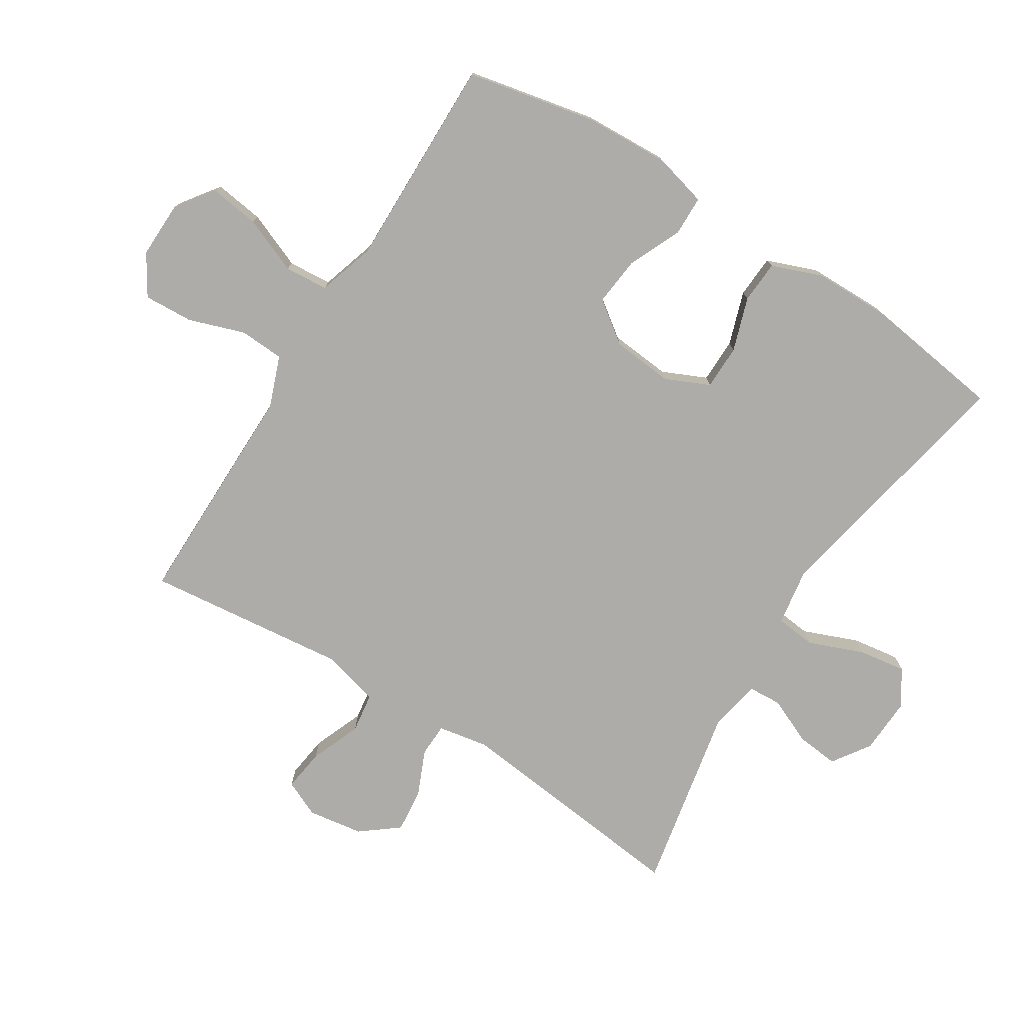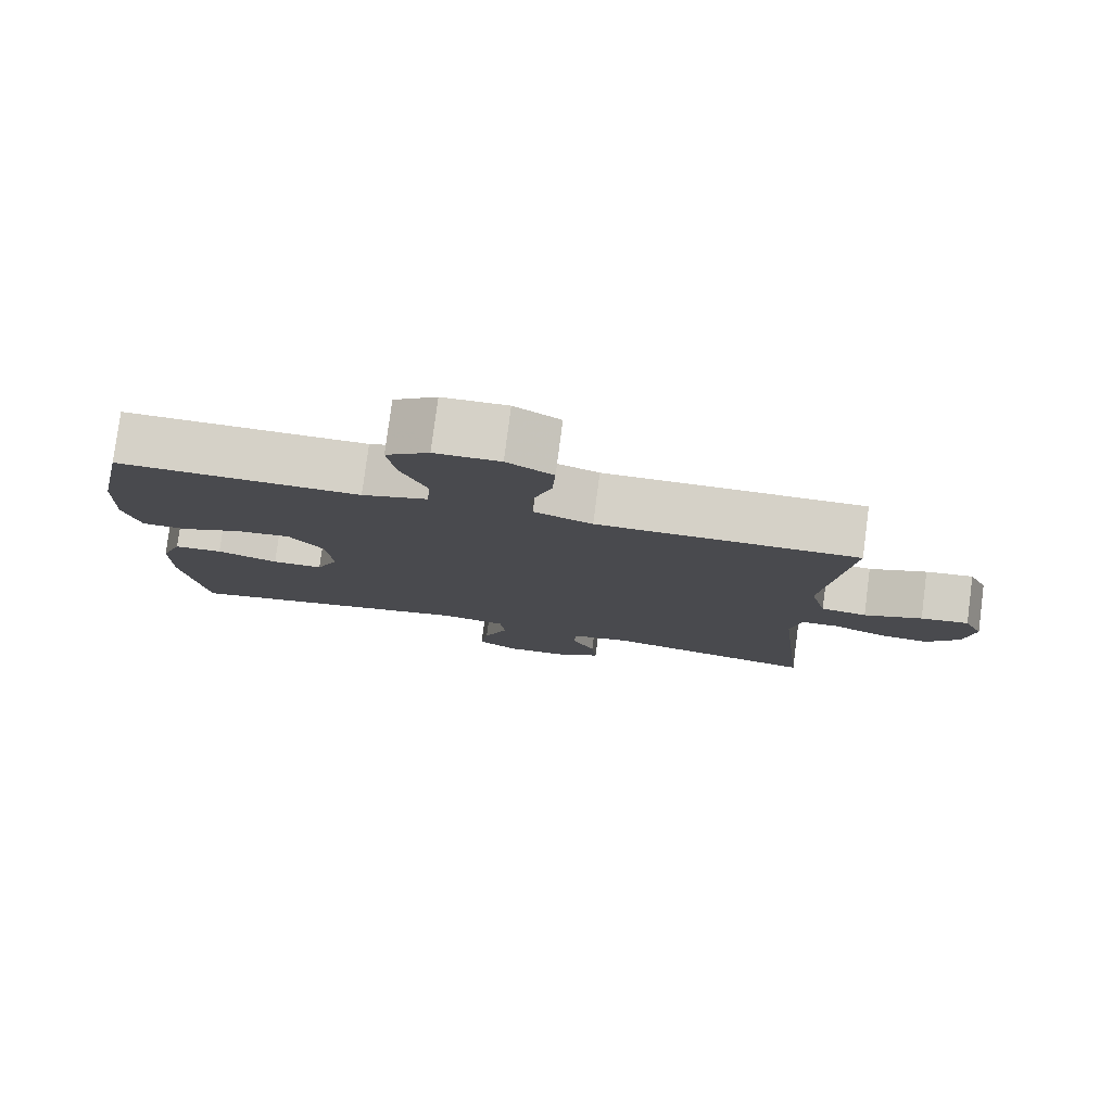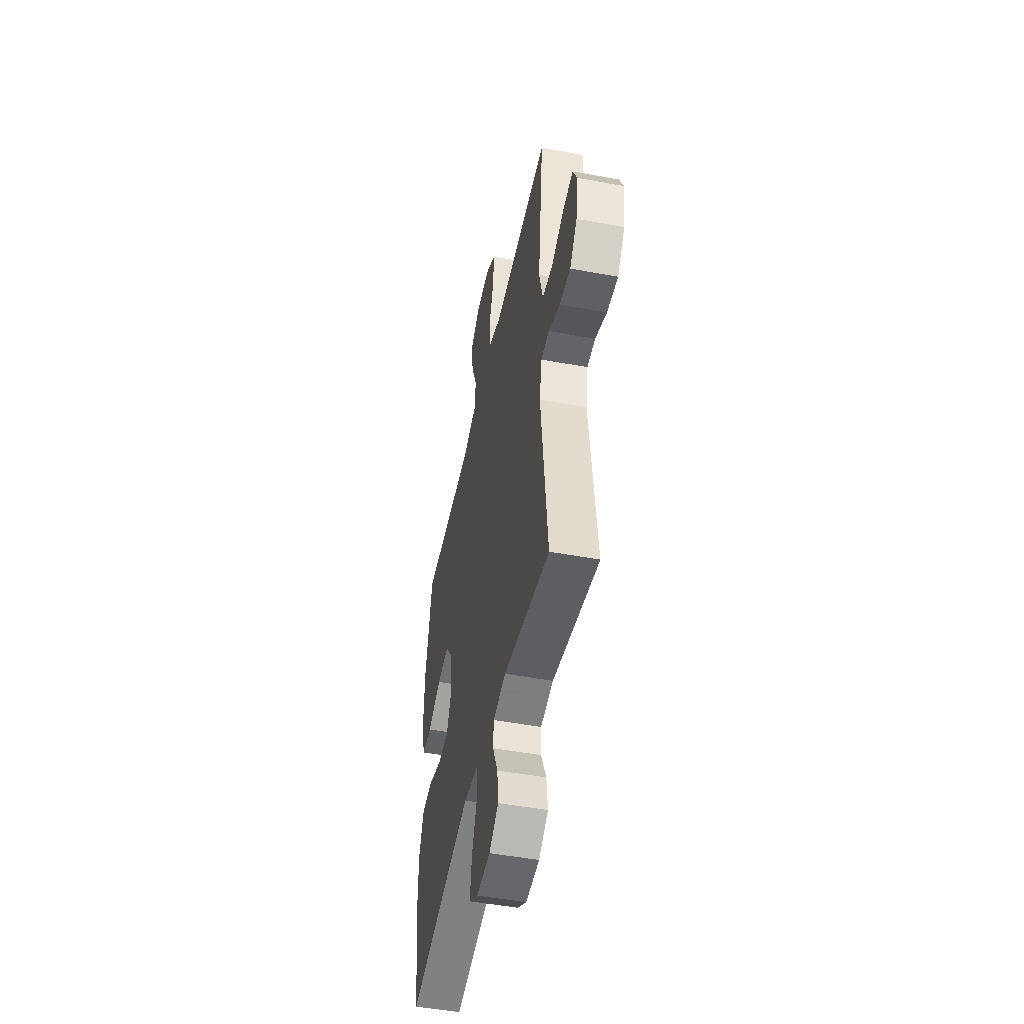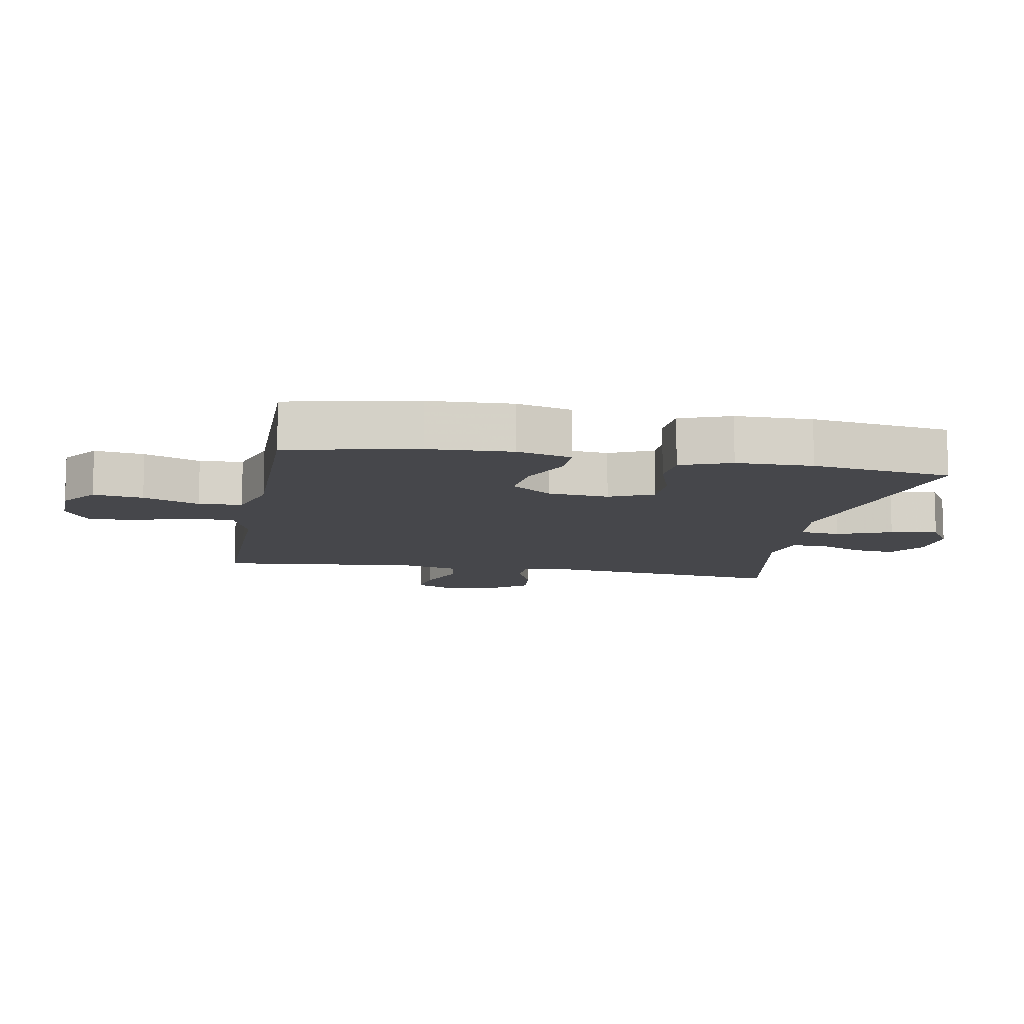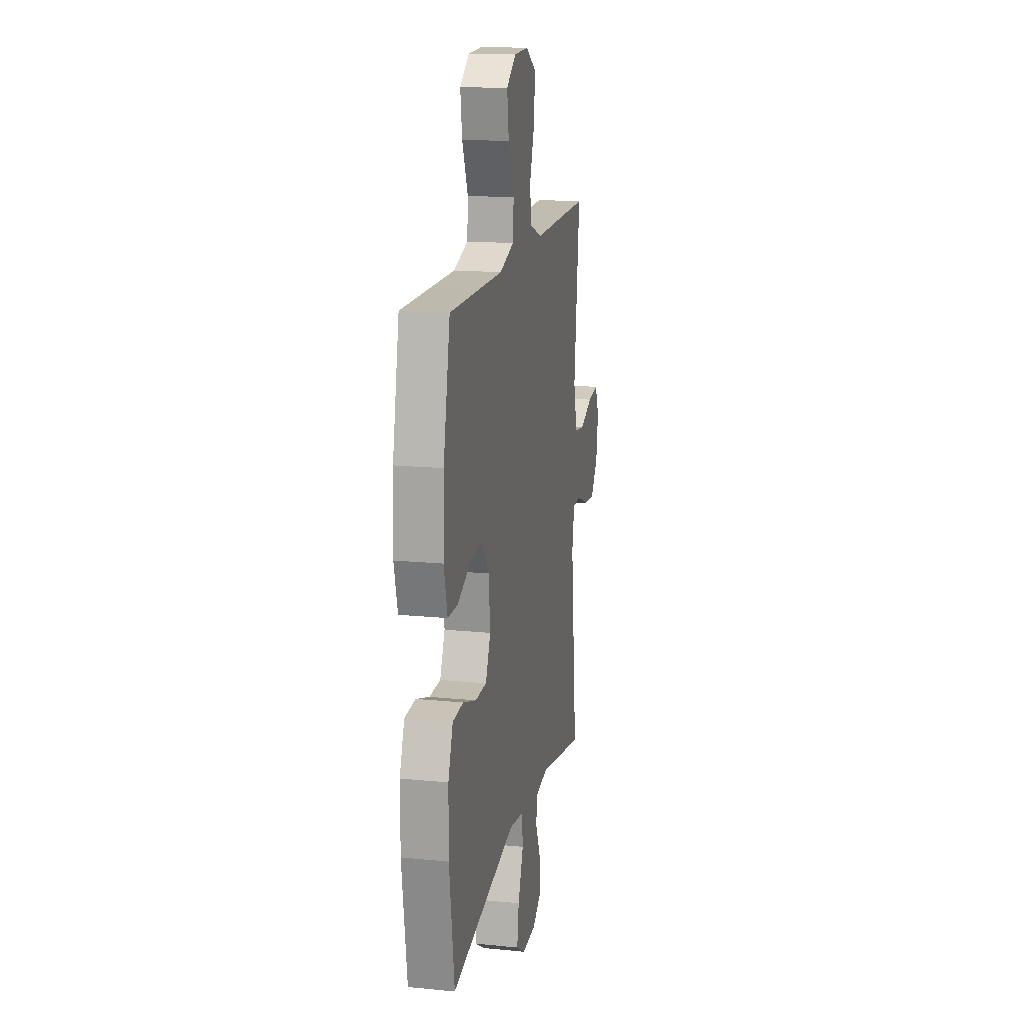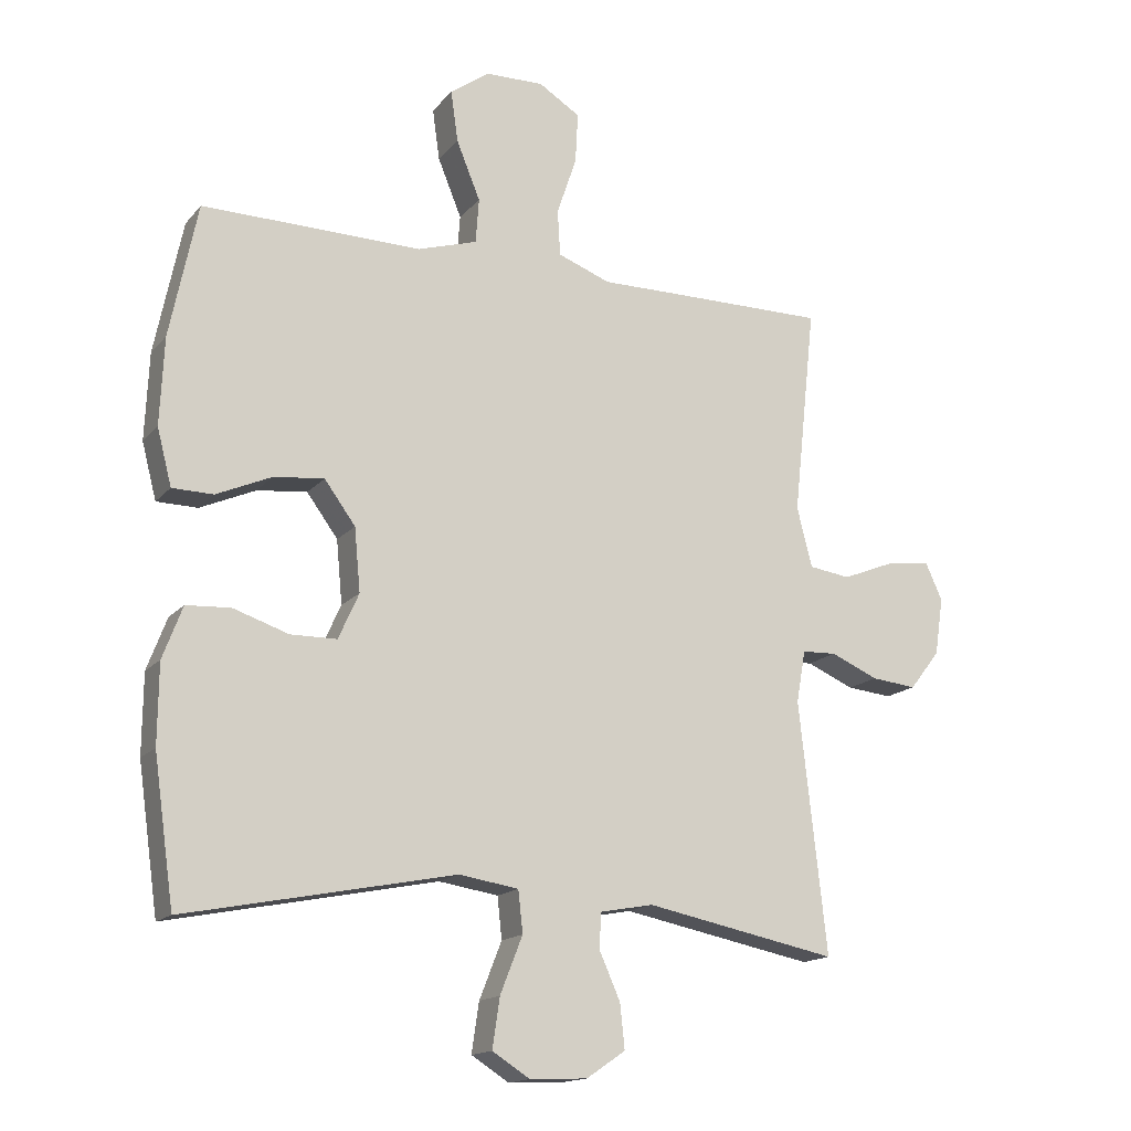
<metadata>
{"format":"obj","ext":"obj","renderer":"f3d","projection":"perspective","resolution":1024,"background":"white","views":[{"elev":-76.6,"azim":57.9,"up":"+Y"},{"elev":79.2,"azim":-172.6,"up":"+Z"},{"elev":-49.1,"azim":-101.7,"up":"+Z"},{"elev":-10.7,"azim":79.6,"up":"+Y"},{"elev":16.2,"azim":101.5,"up":"+Z"},{"elev":-15.7,"azim":154.1,"up":"+Z"}]}
</metadata>
<code>
v -0.5 0.07 0.5
v -0.263 0.07 0.499
v -0.142 0.07 0.498
v -0.062 0.07 0.528
v -0.058 0.07 0.598
v -0.088 0.07 0.686
v -0.092 0.07 0.763
v -0.029 0.07 0.802
v 0.06 0.07 0.8
v 0.119 0.07 0.757
v 0.108 0.07 0.679
v 0.072 0.07 0.591
v 0.077 0.07 0.523
v 0.167 0.07 0.495
v 0.304 0.07 0.497
v 0.5 0.07 0.5
v 0.542 0.07 0.297
v 0.548 0.07 0.165
v 0.526 0.07 0.08
v 0.464 0.07 0.079
v 0.38 0.07 0.116
v 0.304 0.07 0.124
v 0.257 0.07 0.06
v 0.248 0.07 -0.036
v 0.279 0.07 -0.105
v 0.349 0.07 -0.106
v 0.433 0.07 -0.078
v 0.5 0.07 -0.082
v 0.53 0.07 -0.161
v 0.531 0.07 -0.281
v 0.5 0.07 -0.5
v 0.092 0.07 -0.419
v 0.002 0.07 -0.433
v -0.005 0.07 -0.496
v 0.029 0.07 -0.582
v 0.04 0.07 -0.657
v -0.017 0.07 -0.693
v -0.104 0.07 -0.689
v -0.163 0.07 -0.649
v -0.156 0.07 -0.582
v -0.124 0.07 -0.51
v -0.127 0.07 -0.457
v -0.208 0.07 -0.442
v -0.5 0.07 -0.5
v -0.458 0.07 -0.121
v -0.472 0.07 -0.042
v -0.524 0.07 -0.04
v -0.596 0.07 -0.071
v -0.665 0.07 -0.078
v -0.711 0.07 -0.019
v -0.724 0.07 0.068
v -0.698 0.07 0.125
v -0.632 0.07 0.116
v -0.552 0.07 0.084
v -0.489 0.07 0.093
v -0.466 0.07 0.184
v -0.5 0 0.5
v -0.263 0 0.499
v -0.142 0 0.498
v -0.062 0 0.528
v -0.058 0 0.598
v -0.088 0 0.686
v -0.092 0 0.763
v -0.029 0 0.802
v 0.06 0 0.8
v 0.119 0 0.757
v 0.108 0 0.679
v 0.072 0 0.591
v 0.077 0 0.523
v 0.167 0 0.495
v 0.304 0 0.497
v 0.5 0 0.5
v 0.542 0 0.297
v 0.548 0 0.165
v 0.526 0 0.08
v 0.464 0 0.079
v 0.38 0 0.116
v 0.304 0 0.124
v 0.257 0 0.06
v 0.248 0 -0.036
v 0.279 0 -0.105
v 0.349 0 -0.106
v 0.433 0 -0.078
v 0.5 0 -0.082
v 0.53 0 -0.161
v 0.531 0 -0.281
v 0.5 0 -0.5
v 0.092 0 -0.419
v 0.002 0 -0.433
v -0.005 0 -0.496
v 0.029 0 -0.582
v 0.04 0 -0.657
v -0.017 0 -0.693
v -0.104 0 -0.689
v -0.163 0 -0.649
v -0.156 0 -0.582
v -0.124 0 -0.51
v -0.127 0 -0.457
v -0.208 0 -0.442
v -0.5 0 -0.5
v -0.458 0 -0.121
v -0.472 0 -0.042
v -0.524 0 -0.04
v -0.596 0 -0.071
v -0.665 0 -0.078
v -0.711 0 -0.019
v -0.724 0 0.068
v -0.698 0 0.125
v -0.632 0 0.116
v -0.552 0 0.084
v -0.489 0 0.093
v -0.466 0 0.184
f 52 53 54
f 51 52 54
f 50 51 54
f 49 50 54
f 48 49 54
f 47 48 54
f 46 47 54 55
f 45 46 55 56
f 43 44 45
f 42 43 45 56
f 39 40 41
f 38 39 41
f 37 38 41
f 36 37 41
f 35 36 41
f 34 35 41
f 33 34 41 42
f 30 31 32
f 29 30 32
f 28 29 32
f 27 28 32
f 26 27 32
f 25 26 32 33
f 1 2 3
f 56 1 3
f 42 56 3
f 33 42 3
f 25 33 3
f 24 25 3
f 19 20 21
f 18 19 21
f 17 18 21
f 16 17 21
f 15 16 21
f 14 15 21 22
f 13 14 22 23
f 10 11 12
f 9 10 12
f 8 9 12
f 7 8 12
f 6 7 12
f 5 6 12
f 4 5 12 13
f 13 23 24
f 4 13 24
f 3 4 24
f 110 109 108
f 110 108 107
f 110 107 106
f 110 106 105
f 110 105 104
f 110 104 103
f 111 110 103 102
f 112 111 102 101
f 101 100 99
f 112 101 99 98
f 97 96 95
f 97 95 94
f 97 94 93
f 97 93 92
f 97 92 91
f 97 91 90
f 98 97 90 89
f 88 87 86
f 88 86 85
f 88 85 84
f 88 84 83
f 88 83 82
f 89 88 82 81
f 59 58 57
f 59 57 112
f 59 112 98
f 59 98 89
f 59 89 81
f 59 81 80
f 77 76 75
f 77 75 74
f 77 74 73
f 77 73 72
f 77 72 71
f 78 77 71 70
f 79 78 70 69
f 68 67 66
f 68 66 65
f 68 65 64
f 68 64 63
f 68 63 62
f 68 62 61
f 69 68 61 60
f 80 79 69
f 80 69 60
f 80 60 59
f 1 57 58 2
f 2 58 59 3
f 3 59 60 4
f 4 60 61 5
f 5 61 62 6
f 6 62 63 7
f 7 63 64 8
f 8 64 65 9
f 9 65 66 10
f 10 66 67 11
f 11 67 68 12
f 12 68 69 13
f 13 69 70 14
f 14 70 71 15
f 15 71 72 16
f 16 72 73 17
f 17 73 74 18
f 18 74 75 19
f 19 75 76 20
f 20 76 77 21
f 21 77 78 22
f 22 78 79 23
f 23 79 80 24
f 24 80 81 25
f 25 81 82 26
f 26 82 83 27
f 27 83 84 28
f 28 84 85 29
f 29 85 86 30
f 30 86 87 31
f 31 87 88 32
f 32 88 89 33
f 33 89 90 34
f 34 90 91 35
f 35 91 92 36
f 36 92 93 37
f 37 93 94 38
f 38 94 95 39
f 39 95 96 40
f 40 96 97 41
f 41 97 98 42
f 42 98 99 43
f 43 99 100 44
f 44 100 101 45
f 45 101 102 46
f 46 102 103 47
f 47 103 104 48
f 48 104 105 49
f 49 105 106 50
f 50 106 107 51
f 51 107 108 52
f 52 108 109 53
f 53 109 110 54
f 54 110 111 55
f 55 111 112 56
f 56 112 57 1

</code>
